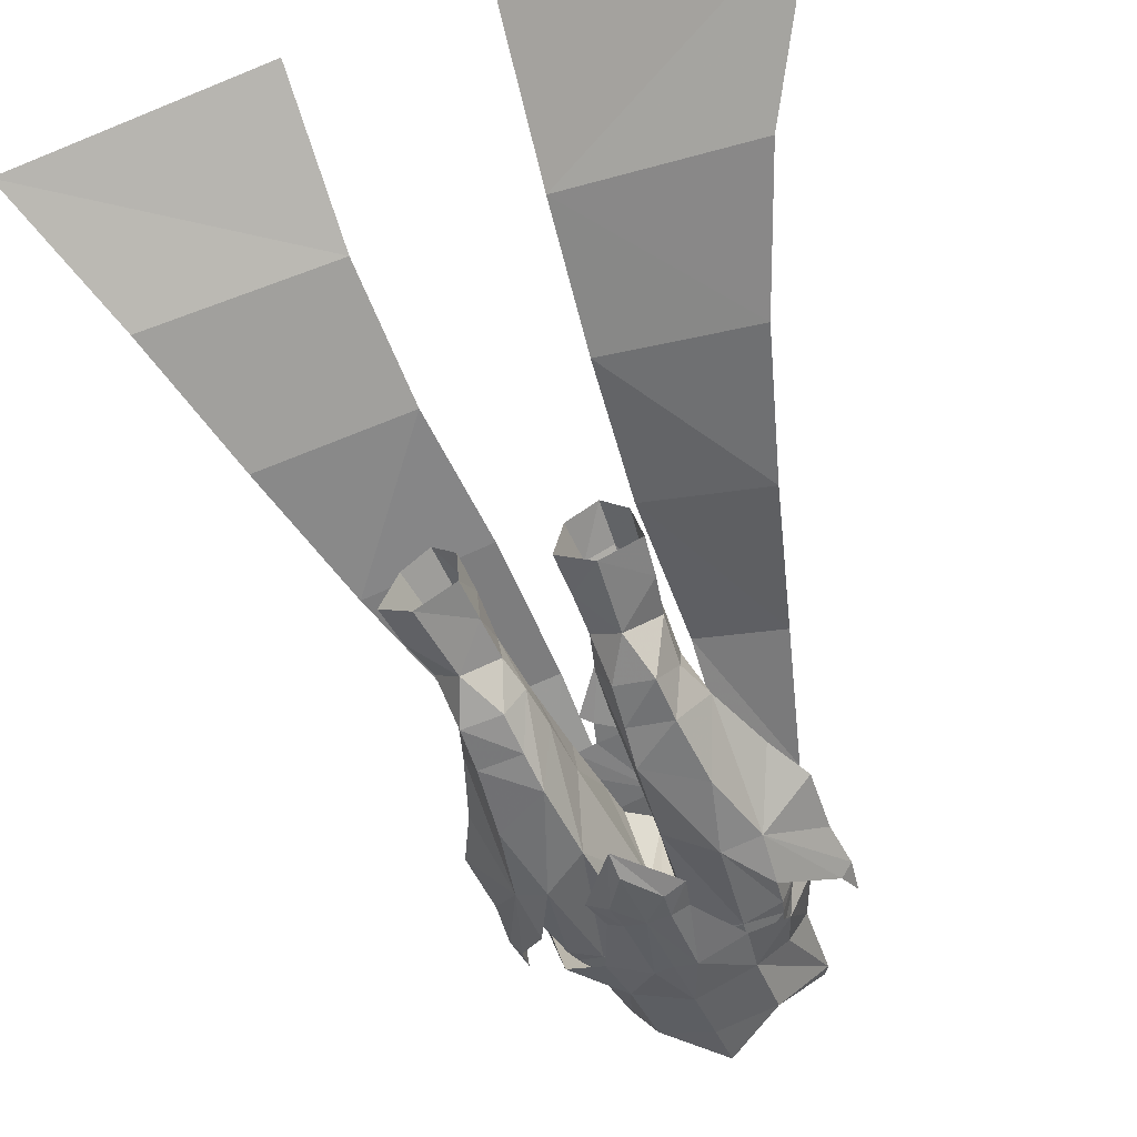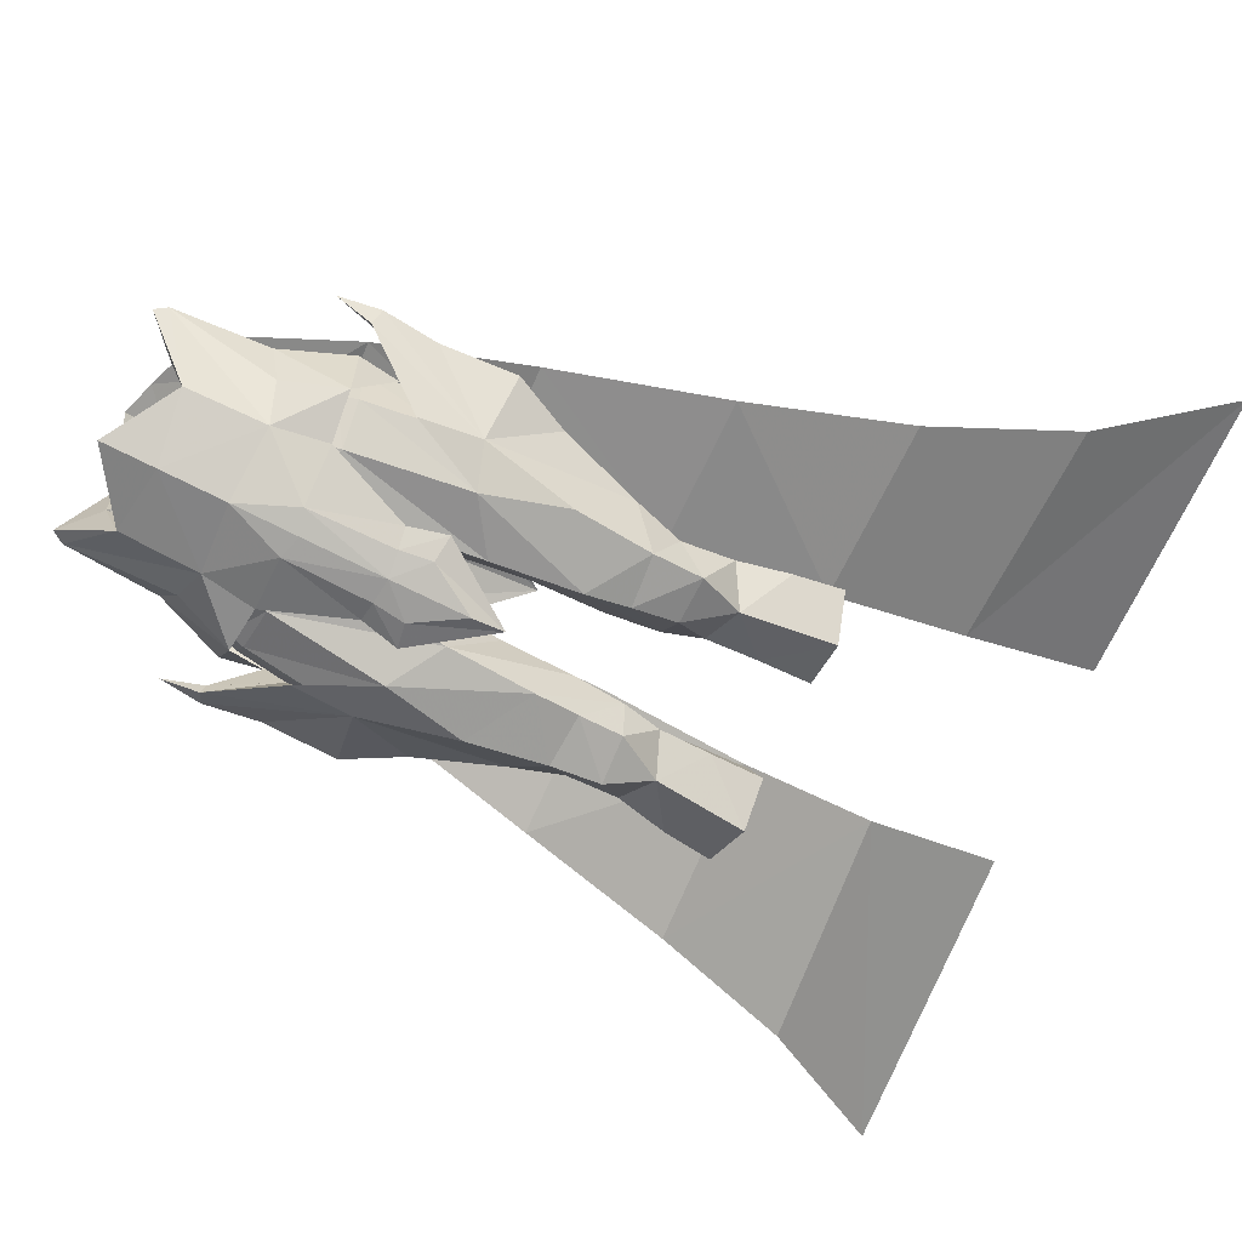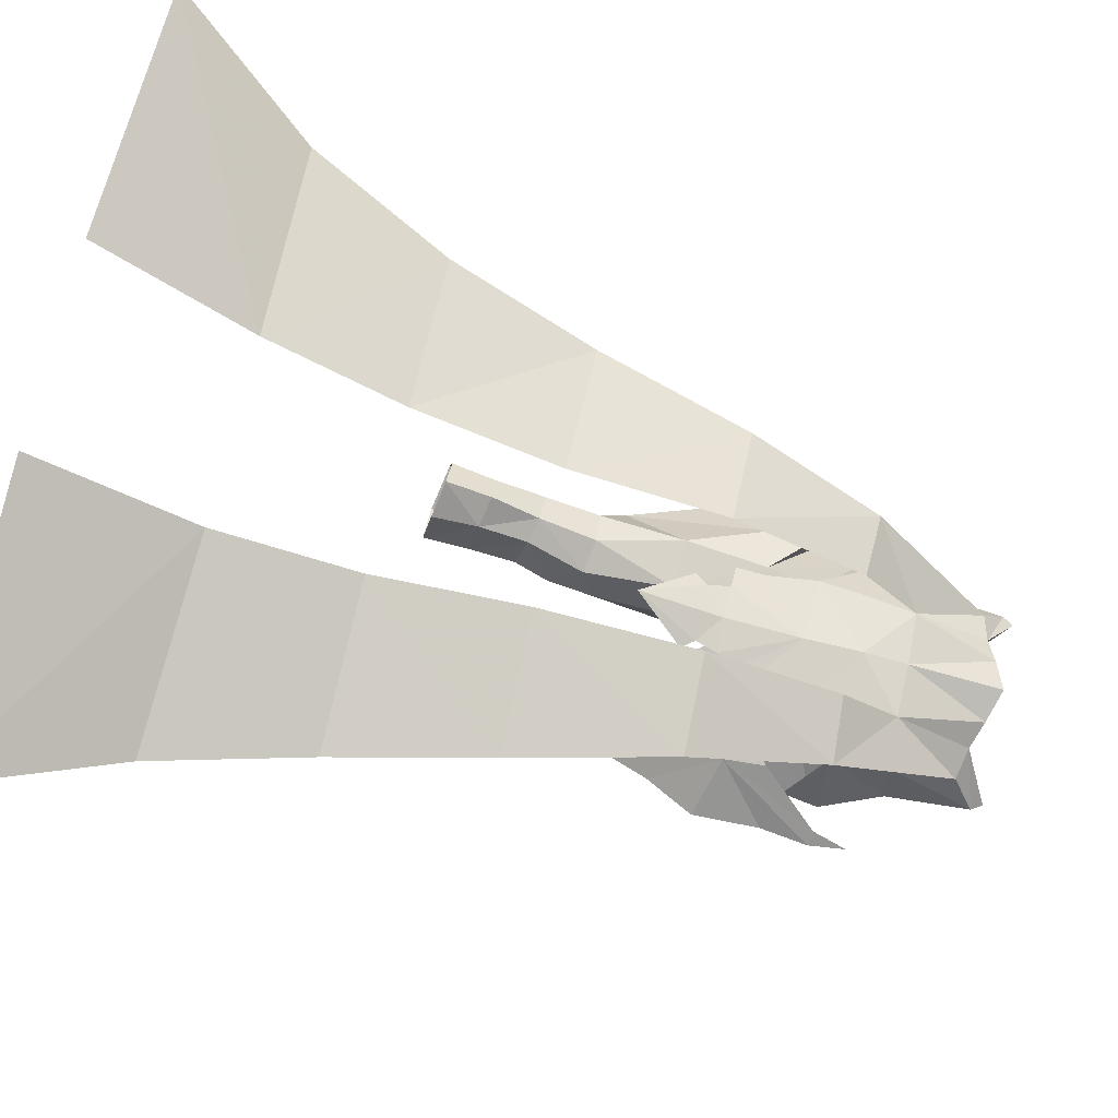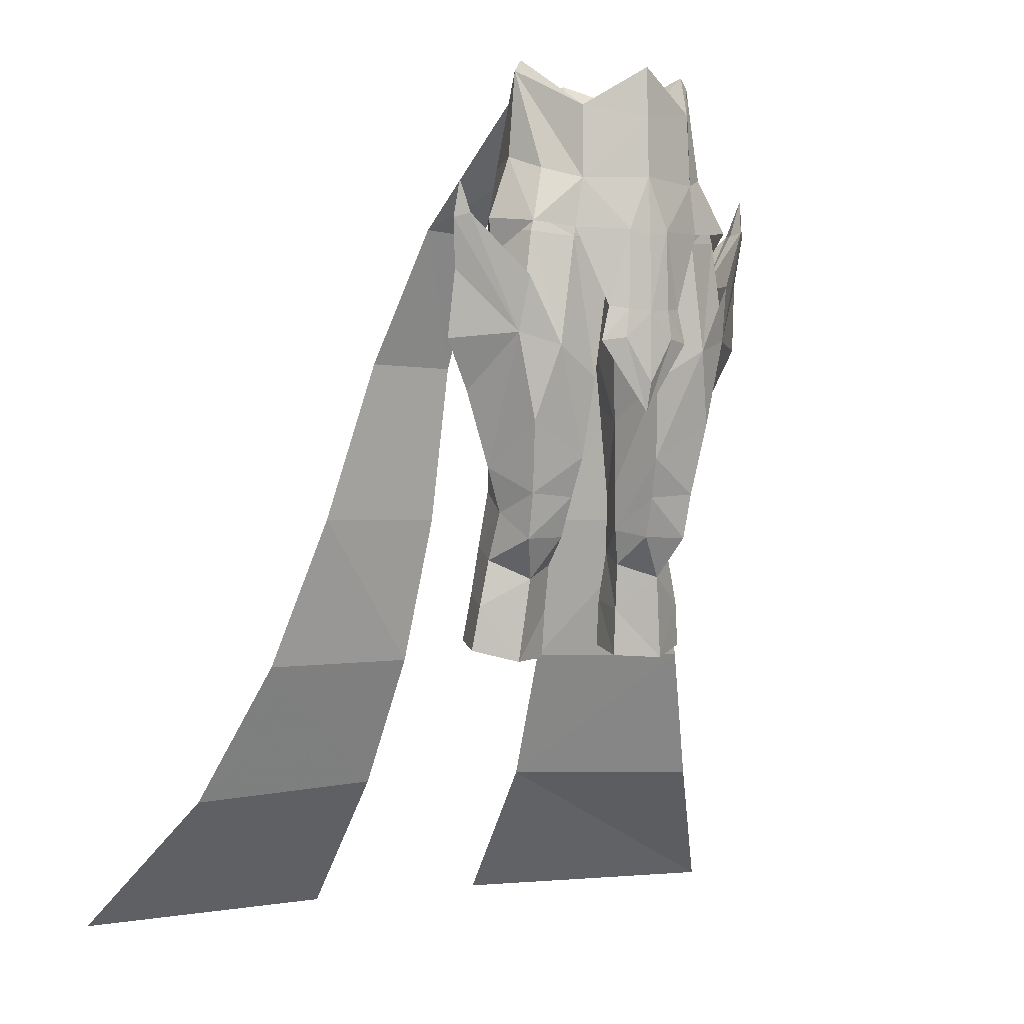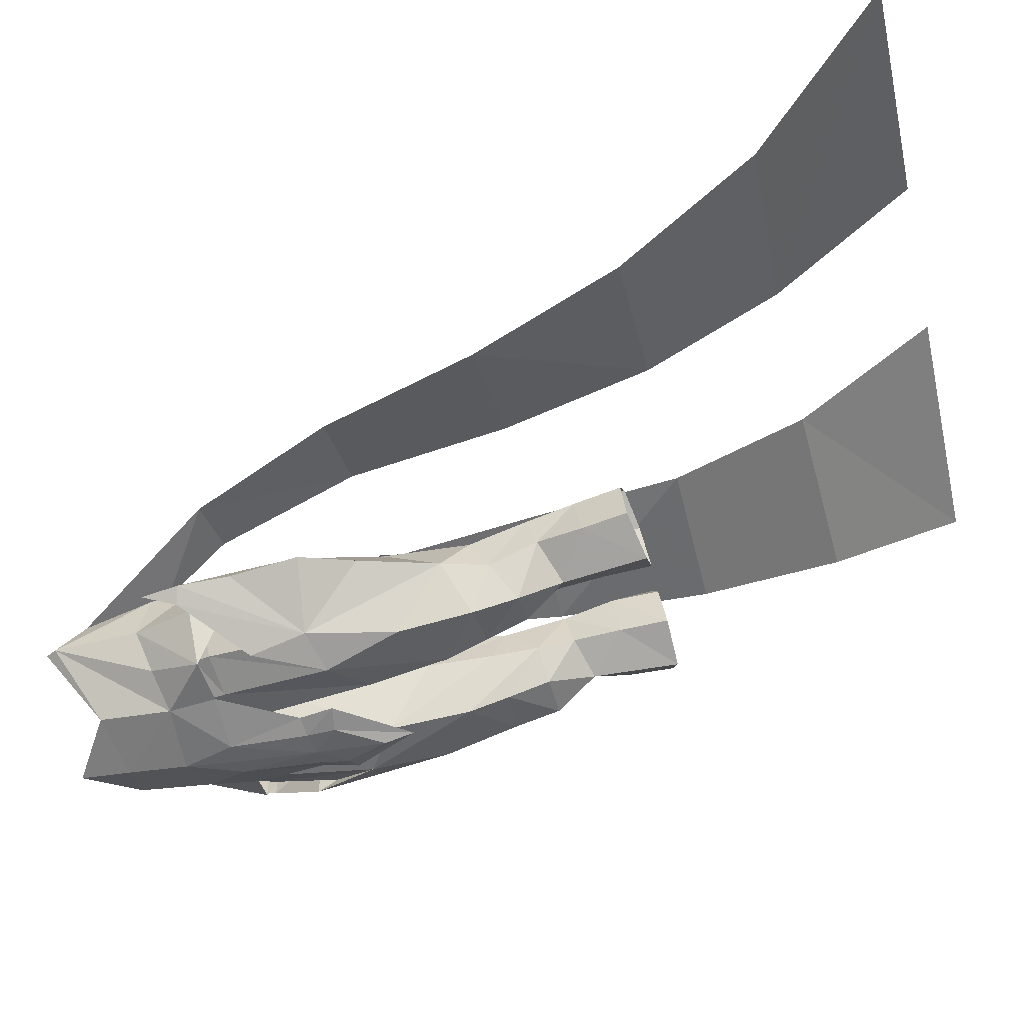
<metadata>
{"format":"obj","ext":"obj","renderer":"f3d","projection":"perspective","resolution":1024,"background":"white","views":[{"elev":-44.5,"azim":-158.7,"up":"+Y"},{"elev":-79.1,"azim":64.3,"up":"+Y"},{"elev":69.2,"azim":-77.6,"up":"+Y"},{"elev":-0.3,"azim":-30.1,"up":"+Z"},{"elev":-41.1,"azim":102.9,"up":"+Y"}]}
</metadata>
<code>
g knight_trousers_female_51730
v 8.171 6.683 49.25
v 3.884 7.26 49.04
v 3.417 3.8 52.65
v 5.501 0.4285 57.05
v -8.181 6.684 49.25
v -5.511 0.4319 57.05
v -3.428 3.8 52.65
v -3.895 7.259 49.03
v 6.564 27.09 2.265
v 6.088 19.67 11.61
v 25.12 24.62 2.227
v 13.32 11.29 30.17
v 4.467 13.07 30.13
v 10.54 9.861 40.5
v 16.2 13.82 20.31
v 5.37 15.39 20.43
v 19.73 17.91 11.08
v 4.291 11.09 40.46
v -6.574 27.09 2.265
v -25.13 24.62 2.227
v -6.099 19.67 11.61
v -13.33 11.29 30.17
v -10.55 9.861 40.5
v -4.478 13.07 30.13
v -16.21 13.82 20.31
v -5.38 15.39 20.43
v -19.74 17.91 11.08
v -4.302 11.09 40.46
f 1 2 3
f 3 4 1
f 5 6 7
f 7 8 5
f 9 10 11
f 12 13 14
f 15 16 12
f 17 10 15
f 18 1 14
f 18 2 1
f 13 18 14
f 16 13 12
f 10 16 15
f 10 17 11
f 19 20 21
f 22 23 24
f 25 22 26
f 27 25 21
f 28 23 5
f 28 5 8
f 24 23 28
f 26 22 24
f 21 25 26
f 21 20 27
g knight_trousers_female_51730
v 1.443 -7.272 43.29
v 1.669 -7.293 41.48
v 3.087 -6.695 41.28
v 2.56 -6.687 43.45
v 10.24 -2.799 49.18
v 9.995 -1.917 49.03
v 8.225 -1.437 45.52
v 7.36 -5.191 45.22
v 10.19 -1.233 49.1
v 7.54 1.625 45.43
v 1.357 -7.267 48.24
v 4.492 -5.843 48.34
v -0.005118 -7.556 43.12
v -0.005128 -7.442 47.83
v 2.028 2.075 58.11
v -0.005128 2.91 58.81
v -0.005129 1.56 56.21
v 3.361 0.6361 56.1
v 7.714 -1.846 48.46
v 6.807 -2.087 51.3
v 5.893 -3.999 51.12
v 6.502 -4.302 49.17
v 4.417 -5.544 47.78
v 6.816 -4.35 48.11
v 3.965 -5.643 50.71
v 3.25 3.778 24.83
v 4.895 5.034 25.33
v 5.071 5.639 22.36
v 3.202 3.964 21.79
v 6.895 0.8598 27.56
v 7.515 0.8954 24.6
v 6.51 3.826 25.35
v 6.428 2.984 28.45
v 2.493 1.537 31.72
v 4.452 2.465 32.13
v 4.699 3.592 28.43
v 3.256 2.856 27.96
v 4.039 2.688 46.29
v -0.005129 2.962 46.63
v -0.005131 3.322 48.96
v 3.896 2.816 48.95
v 3.044 -5.191 54.87
v 6.905 4.25 22.3
v 2.725 0.8729 24.23
v 2.624 0.4916 27.23
v 5.311 -5.497 41.01
v 7.351 -4.45 44
v -0.00513 3.561 51.28
v 3.74 2.981 51.26
v -1.453 -7.272 43.29
v -2.57 -6.687 43.45
v -3.097 -6.695 41.28
v -1.679 -7.293 41.48
v -10.25 -2.799 49.18
v -7.37 -5.191 45.22
v -8.235 -1.437 45.52
v -10 -1.917 49.03
v -10.2 -1.233 49.1
v -7.55 1.625 45.43
v -1.367 -7.267 48.24
v -4.502 -5.843 48.34
v -2.038 2.075 58.11
v -3.371 0.6361 56.1
v -7.724 -1.847 48.46
v -6.512 -4.302 49.17
v -5.903 -3.999 51.12
v -6.817 -2.086 51.3
v -4.427 -5.544 47.78
v -3.975 -5.643 50.71
v -6.826 -4.35 48.11
v -3.261 3.778 24.83
v -3.212 3.964 21.79
v -5.081 5.639 22.36
v -4.906 5.034 25.33
v -6.905 0.8598 27.56
v -6.438 2.984 28.45
v -6.52 3.826 25.35
v -7.525 0.8954 24.6
v -2.504 1.537 31.72
v -3.266 2.856 27.96
v -4.709 3.592 28.43
v -4.462 2.465 32.13
v -4.049 2.686 46.29
v -3.906 2.815 48.95
v -3.054 -5.191 54.87
v -6.915 4.25 22.3
v -2.735 0.8729 24.23
v -2.634 0.4916 27.23
v -5.321 -5.497 41.01
v -7.361 -4.45 44
v -3.857 2.631 51.45
v 6.533 -1.858 58.48
v 5.972 1.423 52.71
v 5.501 0.4285 57.05
v 7.54 1.625 45.43
v 7.708 1.733 42.74
v 4.838 2.843 43.08
v 6.46 -4.244 36.32
v 7.668 -4.315 41.78
v 5.311 -5.497 41.01
v 6.095 -1.862 59.19
v 3.604 1.207 57.48
v 3.604 1.207 57.48
v 4.025 -1.949 57.21
v 6.095 -1.862 59.19
v 3.898 -5.758 55.99
v 3.417 3.8 52.65
v 6.34 1.961 49.22
v 3.84 3.935 49.72
v 6.887 -1.704 53.04
v 5.908 -4.09 52.13
v 7.203 -5.122 48.66
v 8.412 -1.898 49.08
v -0.005126 -7.09 58.48
v -0.005127 -7.151 55.35
v 3.898 -5.758 55.99
v 8.086 -1.608 46.76
v 4.206 3.954 46.38
v -0.005128 2.91 58.81
v 2.028 2.075 58.11
v -0.005131 3.974 52.7
v -0.005132 4.735 46.06
v -0.005131 4.478 49.86
v -0.005126 -7.09 58.48
v 3.898 -5.758 55.99
v -0.005128 -5.689 54.33
v 4.018 -5.921 51.42
v -0.005128 -7.276 51.57
v 2.222 5.198 41.1
v -0.005139 5.522 41
v 1.851 5.529 39.65
v -0.005142 7.229 35.61
v 3.646 4.832 41.13
v 3.644 4.496 43.05
v 2.485 5.531 38.82
v -0.005118 -7.551 38.69
v -0.005119 -7.046 36.9
v 5.561 2.704 37.68
v 7.6 -0.3208 33.45
v 6.361 1.906 31.97
v 2.43 2.329 37.55
v 1.703 -0.6435 36.56
v 1.953 2.298 41.91
v 3.027 -3.001 31.58
v 5.979 -3.167 31.81
v 2.781 -3.91 34.08
v 2.361 -4.711 39.08
v 1.703 -0.6435 36.56
v 1.798 -0.5122 32.46
v -0.005129 -1.894 46.08
v 0.732 -1.943 46.09
v 1.647 -5.464 47.21
v -0.005129 -5.132 47.89
v 2.075 -0.1489 29.47
v 3.22 -2.066 29.04
v 5.858 -2.472 28.95
v 4.838 2.843 43.08
v 0.732 -1.943 46.09
v 1.653 2.146 44.32
v 2.725 0.8729 24.23
v 2.766 1.137 21.22
v 5.394 -0.4132 21.08
v 4.836 -0.9006 26.38
v 7.895 1.249 21.78
v 2.766 1.137 21.22
v 2.624 0.4916 27.23
v 6.733 -0.2787 30.61
v -0.005129 -5.846 50.35
v 1.569 -5.641 48.16
v -0.005129 -1.894 46.08
v 10.64 -2.135 51.34
v 10.24 -2.799 49.18
v 10.96 -1.919 48.95
v 10.64 -2.135 51.34
v 6.46 -4.244 36.32
v 4.26 -1.976 56.47
v 3.361 0.6361 56.1
v -0.005128 -5.836 54.33
v -0.005129 1.56 56.21
v 5.311 -5.497 41.01
v 7.351 -4.45 44
v 8.225 -1.437 45.52
v 10.19 -1.233 49.1
v 10.85 -0.9569 41.49
v 10.63 -1.498 45.82
v 4.838 2.843 43.08
v 10.63 -1.498 45.82
v 7.6 -0.3208 33.45
v 5.561 2.704 37.68
v 5.501 0.4167 57.05
v 7.36 -5.191 45.22
v 3.044 -5.191 54.87
v 3.044 -5.191 54.87
v 9.271 -0.5551 38.28
v 2.075 -0.1489 29.47
v 1.798 -0.5122 32.46
v -6.544 -1.858 58.48
v -5.511 0.4319 57.05
v -5.982 1.425 52.7
v -7.55 1.625 45.43
v -4.848 2.843 43.08
v -7.718 1.733 42.74
v -6.471 -4.244 36.32
v -5.321 -5.497 41.01
v -7.679 -4.315 41.78
v -6.105 -1.862 59.19
v -3.615 1.207 57.48
v -3.615 1.207 57.48
v -6.105 -1.862 59.19
v -4.035 -1.949 57.21
v -3.908 -5.758 55.99
v -3.428 3.8 52.65
v -6.351 1.961 49.22
v -3.85 3.934 49.72
v -6.898 -1.702 53.04
v -5.919 -4.089 52.13
v -7.092 -5.122 48.65
v -8.422 -1.898 49.08
v -3.908 -5.758 55.99
v -8.096 -1.608 46.76
v -4.216 3.952 46.38
v -2.038 2.075 58.11
v -3.908 -5.758 55.99
v -4.028 -5.921 51.42
v -2.232 5.198 41.1
v -1.861 5.529 39.65
v -3.656 4.832 41.13
v -3.654 4.496 43.05
v -2.496 5.531 38.82
v -5.571 2.703 37.68
v -6.371 1.906 31.97
v -7.61 -0.3208 33.45
v -2.441 2.329 37.55
v -1.713 -0.6435 36.56
v -1.964 2.298 41.91
v -3.037 -3.001 31.58
v -2.792 -3.91 34.08
v -5.99 -3.167 31.81
v -2.371 -4.711 39.08
v -1.808 -0.5122 32.46
v -1.713 -0.6435 36.56
v -1.657 -5.464 47.21
v -0.7422 -1.943 46.09
v -2.085 -0.1489 29.47
v -5.868 -2.472 28.95
v -3.231 -2.066 29.04
v -4.848 2.843 43.08
v -0.7422 -1.943 46.09
v -1.619 2.04 44.29
v -2.735 0.8729 24.23
v -5.404 -0.4132 21.08
v -2.776 1.137 21.22
v -4.846 -0.9006 26.38
v -7.905 1.249 21.78
v -2.776 1.137 21.22
v -2.634 0.4916 27.23
v -6.743 -0.2787 30.61
v -1.579 -5.641 48.16
v -10.65 -2.135 51.34
v -10.97 -1.919 48.95
v -10.25 -2.799 49.18
v -10.65 -2.135 51.34
v -6.471 -4.244 36.32
v -4.27 -1.976 56.47
v -3.371 0.6361 56.1
v -5.321 -5.497 41.01
v -7.361 -4.45 44
v -8.235 -1.437 45.52
v -10.2 -1.233 49.1
v -10.86 -0.9569 41.49
v -10.64 -1.498 45.82
v -4.848 2.843 43.08
v -10.64 -1.498 45.82
v -7.61 -0.3208 33.45
v -5.571 2.703 37.68
v -5.511 0.4201 57.05
v -7.37 -5.191 45.22
v -3.054 -5.191 54.87
v -3.054 -5.191 54.87
v -9.281 -0.5551 38.28
v -2.085 -0.1489 29.47
v -1.808 -0.5122 32.46
f 29 30 31
f 31 32 29
f 33 34 35
f 35 36 33
f 37 38 35
f 35 34 37
f 39 29 32
f 32 40 39
f 41 29 39
f 39 42 41
f 43 44 45
f 45 46 43
f 47 48 49
f 49 50 47
f 51 52 50
f 50 53 51
f 54 55 56
f 56 57 54
f 58 59 60
f 60 61 58
f 62 63 64
f 64 65 62
f 66 67 68
f 68 69 66
f 70 53 49
f 49 48 70
f 60 71 56
f 56 55 60
f 72 73 65
f 65 54 72
f 74 75 52
f 52 51 74
f 76 77 69
f 69 68 76
f 78 79 80
f 80 81 78
f 82 83 84
f 84 85 82
f 86 85 84
f 84 87 86
f 88 89 79
f 79 78 88
f 41 42 88
f 88 78 41
f 90 91 45
f 45 44 90
f 92 93 94
f 94 95 92
f 96 97 93
f 93 98 96
f 99 100 101
f 101 102 99
f 103 104 105
f 105 106 103
f 107 108 109
f 109 110 107
f 111 112 68
f 68 67 111
f 113 95 94
f 94 97 113
f 105 102 101
f 101 114 105
f 115 99 108
f 108 116 115
f 117 96 98
f 98 118 117
f 76 68 112
f 112 119 76
f 120 121 122
f 41 30 29
f 123 124 125
f 126 127 128
f 129 120 130
f 131 132 133
f 132 134 133
f 122 135 130
f 135 121 136
f 136 137 135
f 138 120 139
f 140 141 138
f 121 138 136
f 142 143 144
f 145 141 140
f 136 146 137
f 136 141 145
f 147 148 149
f 120 129 144
f 146 150 151
f 135 137 151
f 137 146 151
f 152 153 154
f 155 143 156
f 150 157 158
f 158 159 160
f 150 161 157
f 150 146 162
f 150 162 161
f 159 163 160
f 158 157 159
f 164 165 30
f 151 149 135
f 138 141 136
f 166 167 168
f 169 62 170
f 170 171 169
f 172 173 174
f 175 176 177
f 177 174 175
f 61 64 63
f 63 168 61
f 63 169 166
f 166 168 63
f 178 179 180
f 180 181 178
f 174 177 182
f 182 172 174
f 47 52 75
f 172 183 184
f 184 173 172
f 169 171 185
f 185 166 169
f 186 187 171
f 171 170 186
f 188 189 190
f 190 191 188
f 190 192 59
f 59 191 190
f 54 57 193
f 193 72 54
f 192 71 60
f 60 59 192
f 191 58 184
f 54 64 55
f 64 54 65
f 194 188 191
f 191 183 194
f 184 183 191
f 168 195 61
f 187 67 66
f 66 185 171
f 171 187 66
f 196 181 197
f 47 69 77
f 77 48 47
f 53 196 197
f 180 197 181
f 67 186 198
f 175 74 51
f 199 200 201
f 53 197 51
f 202 37 34
f 180 51 197
f 180 179 175
f 180 175 51
f 182 183 172
f 74 175 174
f 174 203 74
f 175 179 176
f 67 187 186
f 194 183 182
f 195 173 184
f 48 204 70
f 48 77 205
f 205 204 48
f 196 53 70
f 70 206 196
f 205 77 76
f 76 207 205
f 173 203 174
f 195 168 167
f 173 195 167
f 203 173 167
f 208 36 209
f 185 66 47
f 185 47 210
f 123 211 124
f 212 213 127
f 38 214 35
f 213 201 127
f 215 212 124
f 126 216 127
f 217 124 216
f 121 135 218
f 201 215 124
f 200 127 201
f 211 199 201
f 33 202 34
f 211 201 124
f 200 219 127
f 155 40 140
f 155 140 139
f 120 122 130
f 153 220 154
f 134 132 221
f 148 130 135
f 148 135 149
f 156 42 39
f 39 155 156
f 39 40 155
f 165 31 30
f 124 212 222
f 222 212 127
f 216 222 127
f 124 222 216
f 127 219 128
f 124 217 125
f 131 43 46
f 132 131 46
f 61 60 55
f 64 61 55
f 191 59 58
f 61 195 58
f 65 223 62
f 169 63 62
f 62 224 170
f 65 73 223
f 223 224 62
f 49 53 50
f 52 47 50
f 36 35 209
f 75 210 47
f 140 138 139
f 120 155 139
f 120 144 155
f 120 138 121
f 47 66 69
f 58 195 184
f 155 144 143
f 41 164 30
f 225 226 227
f 41 78 81
f 228 229 230
f 231 232 233
f 234 235 225
f 236 237 238
f 238 237 239
f 226 235 240
f 240 241 227
f 241 240 242
f 243 244 225
f 245 243 246
f 227 241 243
f 142 247 143
f 248 245 246
f 241 242 249
f 241 248 246
f 147 149 250
f 225 247 234
f 249 151 150
f 240 151 242
f 242 151 249
f 152 154 251
f 252 156 143
f 150 158 253
f 158 160 254
f 150 253 255
f 150 256 249
f 150 255 256
f 254 160 257
f 158 254 253
f 164 81 165
f 151 240 149
f 243 241 246
f 258 259 260
f 261 262 107
f 262 261 263
f 264 265 266
f 267 268 269
f 268 267 265
f 104 110 109
f 110 104 259
f 110 258 261
f 258 110 259
f 178 270 271
f 270 178 181
f 265 272 268
f 272 265 264
f 92 118 98
f 264 273 274
f 273 264 266
f 261 275 263
f 275 261 258
f 276 263 277
f 263 276 262
f 278 279 280
f 279 278 281
f 279 106 282
f 106 279 281
f 99 283 100
f 283 99 115
f 282 105 114
f 105 282 106
f 281 273 103
f 99 102 109
f 109 108 99
f 284 281 278
f 281 284 274
f 273 281 274
f 259 104 285
f 277 111 67
f 111 263 275
f 263 111 277
f 196 286 181
f 92 119 112
f 119 92 95
f 97 286 196
f 270 181 286
f 67 198 276
f 267 96 117
f 287 288 289
f 97 96 286
f 290 85 86
f 270 286 96
f 270 267 271
f 270 96 267
f 272 264 274
f 117 265 267
f 265 117 291
f 267 269 271
f 67 276 277
f 284 272 274
f 285 273 266
f 95 113 292
f 95 293 119
f 293 95 292
f 196 113 97
f 113 196 206
f 293 76 119
f 76 293 207
f 266 265 291
f 285 260 259
f 266 260 285
f 291 260 266
f 294 295 83
f 275 92 111
f 275 296 92
f 228 230 297
f 298 233 299
f 87 84 300
f 299 233 288
f 301 230 298
f 231 233 302
f 303 302 230
f 227 304 240
f 288 230 301
f 289 288 233
f 297 288 287
f 82 85 290
f 297 230 288
f 289 233 305
f 252 245 89
f 252 244 245
f 225 235 226
f 251 154 306
f 239 307 238
f 250 240 235
f 250 149 240
f 156 88 42
f 88 156 252
f 88 252 89
f 165 81 80
f 230 308 298
f 308 233 298
f 302 233 308
f 230 302 308
f 233 232 305
f 230 229 303
f 236 91 90
f 238 91 236
f 104 102 105
f 109 102 104
f 281 103 106
f 104 103 285
f 108 107 309
f 261 107 110
f 107 262 310
f 108 309 116
f 309 107 310
f 94 93 97
f 98 93 92
f 83 295 84
f 118 92 296
f 245 244 243
f 225 244 252
f 225 252 247
f 225 227 243
f 92 112 111
f 103 273 285
f 252 143 247
f 41 81 164

</code>
